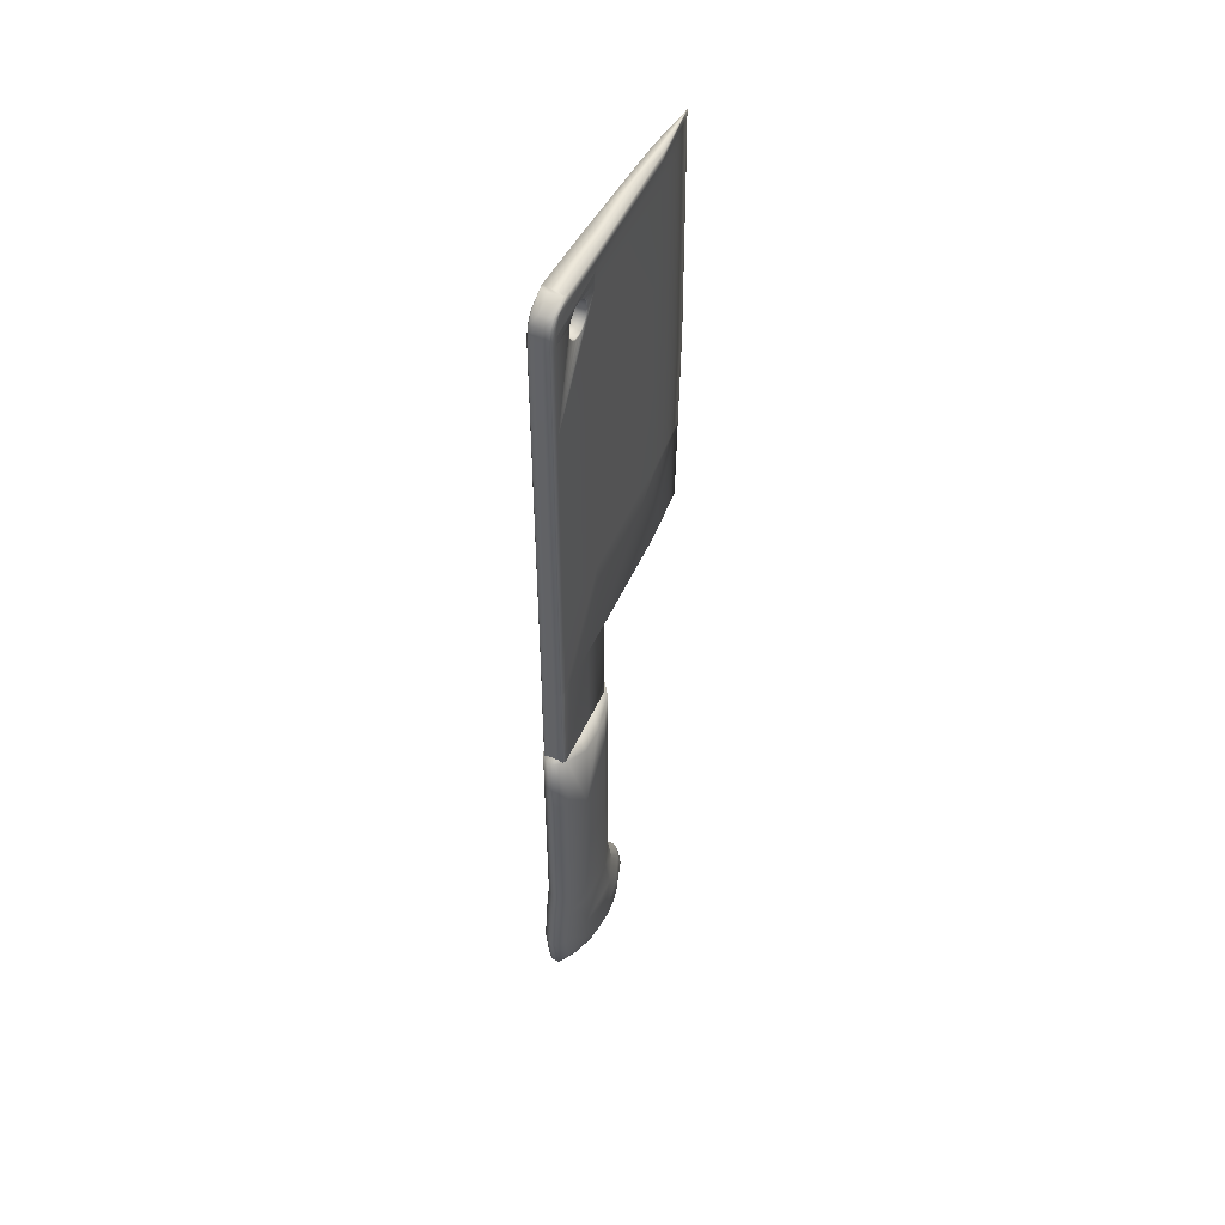
<metadata>
{"format":"obj","ext":"obj","renderer":"f3d","projection":"perspective","resolution":1024,"background":"white","views":[{"elev":50.1,"azim":-154.7,"up":"+Z"}]}
</metadata>
<code>
v 0.06534 0.2713 0.4166
v 0.06534 0.2713 0.3335
v 0.06534 0.2713 0.2622
v 0.06534 0.2713 0.1909
v 0.06534 0.2767 0.1643
v 0.06534 0.2824 0.1202
v 0.06534 0.2793 0.09611
v 0.06534 0.2657 0.08123
v 0.06534 0.2412 0.0638
v 0.06534 0.2251 0.06023
v 0.06534 0.2135 0.06453
v 0.06534 0.2044 0.0735
v 0.06534 0.2009 0.0868
v 0.06534 0.2044 0.09791
v 0.06534 0.2207 0.1184
v 0.06534 0.2315 0.1654
v 0.06534 0.2315 0.2621
v 0.06534 0.2315 0.3803
v 0.06534 0.2315 0.4166
v 0.06534 0.2448 0.4166
v 0.06534 0.258 0.4166
v 0.05727 0.2971 0.4243
v 0.05727 0.2971 0.3512
v 0.05727 0.2971 0.2723
v 0.05727 0.2971 0.1934
v 0.05727 0.3022 0.1684
v 0.05727 0.3084 0.1202
v 0.05727 0.3039 0.08512
v 0.05727 0.2831 0.06238
v 0.05727 0.2521 0.0403
v 0.05727 0.2232 0.0339
v 0.05727 0.1992 0.04283
v 0.05727 0.1811 0.06052
v 0.05727 0.174 0.08745
v 0.05727 0.1811 0.1098
v 0.05727 0.1968 0.1295
v 0.05727 0.2057 0.1682
v 0.05727 0.2057 0.2621
v 0.05727 0.2057 0.3803
v 0.05727 0.2057 0.4243
v 0.05727 0.2362 0.4243
v 0.05727 0.2666 0.4243
v 0.0492 0.3058 0.4269
v 0.0492 0.3058 0.3572
v 0.0492 0.3058 0.2757
v 0.0492 0.3058 0.1942
v 0.0492 0.3108 0.1697
v 0.0492 0.3172 0.1202
v 0.0492 0.3122 0.08142
v 0.0492 0.289 0.05601
v 0.0492 0.2558 0.03236
v 0.0492 0.2226 0.02501
v 0.0492 0.1943 0.03549
v 0.0492 0.1733 0.05614
v 0.0492 0.165 0.08767
v 0.0492 0.1733 0.1138
v 0.0492 0.1887 0.1332
v 0.0492 0.197 0.1692
v 0.0492 0.197 0.2621
v 0.0492 0.197 0.3803
v 0.0492 0.197 0.4269
v 0.0492 0.2333 0.4269
v 0.0492 0.2695 0.4269
v 0.04114 0.3058 0.4269
v 0.04114 0.3058 0.3572
v 0.04114 0.3058 0.2757
v 0.04114 0.3058 0.1942
v 0.04114 0.3108 0.1697
v 0.04114 0.3172 0.1202
v 0.04114 0.3122 0.08141
v 0.04114 0.289 0.056
v 0.04114 0.2558 0.03235
v 0.04114 0.2226 0.025
v 0.04114 0.1943 0.03548
v 0.04114 0.1732 0.05613
v 0.04114 0.165 0.08767
v 0.04114 0.1733 0.1138
v 0.04114 0.1887 0.1332
v 0.04114 0.197 0.1692
v 0.04114 0.197 0.2621
v 0.04114 0.197 0.3803
v 0.04114 0.197 0.4269
v 0.04114 0.2333 0.4269
v 0.04114 0.2695 0.4269
v 0.03307 0.2949 0.4237
v 0.03307 0.2949 0.3497
v 0.03307 0.2949 0.2715
v 0.03307 0.2949 0.1932
v 0.03307 0.3001 0.168
v 0.03307 0.3063 0.1202
v 0.03307 0.3019 0.08604
v 0.03307 0.2817 0.06395
v 0.03307 0.2512 0.04226
v 0.03307 0.2234 0.0361
v 0.03307 0.2004 0.04463
v 0.03307 0.183 0.0616
v 0.03307 0.1763 0.0874
v 0.03307 0.1831 0.1088
v 0.03307 0.1988 0.1286
v 0.03307 0.2079 0.168
v 0.03307 0.2079 0.2621
v 0.03307 0.2079 0.3803
v 0.03307 0.2079 0.4237
v 0.03307 0.2369 0.4237
v 0.03307 0.2659 0.4237
v 0.025 0.2713 0.4166
v 0.025 0.2713 0.3335
v 0.025 0.2713 0.2622
v 0.025 0.2713 0.1909
v 0.025 0.2767 0.1643
v 0.025 0.2824 0.1202
v 0.025 0.2793 0.09611
v 0.025 0.2657 0.08123
v 0.025 0.2412 0.0638
v 0.025 0.2251 0.06023
v 0.025 0.2135 0.06453
v 0.025 0.2044 0.0735
v 0.025 0.2009 0.0868
v 0.025 0.2044 0.09791
v 0.025 0.2207 0.1184
v 0.025 0.2315 0.1654
v 0.025 0.2315 0.2621
v 0.025 0.2315 0.3803
v 0.025 0.2315 0.4166
v 0.025 0.2448 0.4166
v 0.025 0.258 0.4166
v 0.04544 0.03044 0.975
v 0.0399 0.08422 0.975
v 0.05096 0.08422 0.975
v 0.05489 0.1975 0.975
v 0.03594 0.1975 0.975
v 0.05639 0.2685 0.975
v 0.03442 0.2685 0.975
v 0.03448 0.2699 0.975
v 0.03498 0.2726 0.975
v 0.0364 0.2744 0.975
v 0.0424 0.2744 0.975
v 0.0484 0.2744 0.975
v 0.05441 0.2744 0.975
v 0.05582 0.2726 0.975
v 0.05633 0.2699 0.975
v 0.0424 0.2905 0.9664
v 0.0364 0.2905 0.9664
v 0.0484 0.2905 0.9664
v 0.05441 0.2905 0.9664
v 0.05582 0.2885 0.9664
v 0.05633 0.2855 0.9664
v 0.05639 0.284 0.9664
v 0.05489 0.2164 0.9664
v 0.05096 0.09084 0.9664
v 0.04544 0.03014 0.9664
v 0.0399 0.09084 0.9664
v 0.03594 0.2164 0.9664
v 0.03442 0.284 0.9664
v 0.03448 0.2855 0.9664
v 0.03498 0.2885 0.9664
v 0.0424 0.2958 0.9578
v 0.0364 0.2958 0.9578
v 0.0484 0.2958 0.9578
v 0.05441 0.2958 0.9578
v 0.05582 0.2938 0.9578
v 0.05633 0.2908 0.9578
v 0.05639 0.2892 0.9578
v 0.05489 0.2203 0.9578
v 0.05096 0.09219 0.9578
v 0.04544 0.02986 0.9578
v 0.0399 0.09219 0.9578
v 0.03594 0.2203 0.9578
v 0.03442 0.2892 0.9578
v 0.03448 0.2908 0.9578
v 0.03498 0.2938 0.9578
v 0.0424 0.2979 0.9492
v 0.0364 0.2979 0.9492
v 0.0484 0.2979 0.9492
v 0.05441 0.2979 0.9492
v 0.05582 0.2959 0.9492
v 0.05633 0.2928 0.9492
v 0.05639 0.2912 0.9492
v 0.05489 0.2218 0.9492
v 0.05096 0.09271 0.9492
v 0.04544 0.02959 0.9492
v 0.0399 0.09271 0.9492
v 0.03594 0.2218 0.9492
v 0.03442 0.2912 0.9492
v 0.03448 0.2928 0.9492
v 0.03498 0.2959 0.9492
v 0.0424 0.2988 0.9406
v 0.0364 0.2988 0.9406
v 0.0484 0.2988 0.9406
v 0.05441 0.2988 0.9406
v 0.05582 0.2967 0.9406
v 0.05633 0.2937 0.9406
v 0.05639 0.2921 0.9406
v 0.05096 0.09294 0.9406
v 0.05489 0.2224 0.9406
v 0.04544 0.02934 0.9405
v 0.0399 0.09294 0.9406
v 0.03594 0.2224 0.9406
v 0.03448 0.2937 0.9406
v 0.03442 0.2921 0.9406
v 0.03498 0.2967 0.9406
v 0.0424 0.2988 0.8458
v 0.0364 0.2988 0.8458
v 0.0484 0.2988 0.8458
v 0.05441 0.2988 0.8458
v 0.05582 0.2967 0.8458
v 0.05633 0.2937 0.8458
v 0.05639 0.2921 0.8458
v 0.05489 0.2224 0.8458
v 0.05096 0.09294 0.8458
v 0.04544 0.02734 0.8458
v 0.0399 0.09294 0.8458
v 0.03594 0.2224 0.8458
v 0.03442 0.2921 0.8458
v 0.03448 0.2937 0.8458
v 0.03498 0.2967 0.8458
v 0.0424 0.2988 0.7307
v 0.0364 0.2988 0.7307
v 0.0484 0.2988 0.7307
v 0.05441 0.2988 0.7307
v 0.05582 0.2967 0.7307
v 0.05633 0.2937 0.7307
v 0.05639 0.2921 0.7307
v 0.05489 0.2224 0.7307
v 0.05096 0.09294 0.7307
v 0.04544 0.025 0.7307
v 0.0399 0.09294 0.7307
v 0.03594 0.2224 0.7307
v 0.03442 0.2921 0.7307
v 0.03448 0.2937 0.7307
v 0.03498 0.2967 0.7307
v 0.0424 0.2988 0.6223
v 0.0364 0.2988 0.6223
v 0.0484 0.2988 0.6223
v 0.05441 0.2988 0.6223
v 0.05582 0.2967 0.6223
v 0.05633 0.2937 0.6223
v 0.05639 0.2921 0.6223
v 0.05489 0.2224 0.6223
v 0.05096 0.09294 0.6223
v 0.04544 0.02789 0.6223
v 0.0399 0.09294 0.6223
v 0.03594 0.2224 0.6223
v 0.03442 0.2921 0.6223
v 0.03448 0.2937 0.6223
v 0.03498 0.2967 0.6223
v 0.0424 0.2988 0.5276
v 0.0364 0.2988 0.5276
v 0.0484 0.2988 0.5276
v 0.05441 0.2988 0.5276
v 0.05582 0.2967 0.5276
v 0.05633 0.2937 0.5276
v 0.05639 0.2921 0.5276
v 0.05489 0.2224 0.5276
v 0.05096 0.09294 0.5276
v 0.04544 0.03044 0.5276
v 0.0399 0.09294 0.5276
v 0.03594 0.2224 0.5276
v 0.03442 0.2921 0.5276
v 0.03448 0.2937 0.5276
v 0.03498 0.2967 0.5276
v 0.0424 0.2988 0.5255
v 0.0364 0.2988 0.5255
v 0.0484 0.2988 0.5255
v 0.05441 0.2988 0.5255
v 0.05582 0.2973 0.5255
v 0.05633 0.295 0.5255
v 0.05639 0.2939 0.5255
v 0.05489 0.2427 0.5255
v 0.05402 0.2074 0.5255
v 0.04545 0.2069 0.5255
v 0.03684 0.2074 0.5255
v 0.03594 0.2427 0.5255
v 0.03442 0.2939 0.5255
v 0.03448 0.295 0.5255
v 0.03498 0.2973 0.5255
v 0.0424 0.2988 0.4093
v 0.0364 0.2988 0.4093
v 0.0484 0.2988 0.4093
v 0.05441 0.2988 0.4093
v 0.05582 0.2973 0.4093
v 0.05633 0.295 0.4093
v 0.05639 0.2939 0.4093
v 0.05489 0.2427 0.4093
v 0.05402 0.2074 0.4093
v 0.04545 0.2069 0.4093
v 0.03684 0.2074 0.4093
v 0.03594 0.2427 0.4093
v 0.03442 0.2939 0.4093
v 0.03448 0.295 0.4093
v 0.03498 0.2973 0.4093
v 0.05568 0.2581 0.9504
v 0.05572 0.26 0.9492
v 0.05555 0.2516 0.9517
v 0.05561 0.2549 0.9511
v 0.05547 0.2483 0.9511
v 0.0554 0.2451 0.9504
v 0.05535 0.2432 0.9492
v 0.05538 0.2444 0.95
v 0.0351 0.26 0.9492
v 0.03514 0.2581 0.9504
v 0.03521 0.2548 0.9511
v 0.03527 0.2516 0.9517
v 0.03535 0.2483 0.9511
v 0.03542 0.2451 0.9504
v 0.03528 0.2515 0.9517
v 0.03528 0.2515 0.9517
v 0.03544 0.2444 0.95
v 0.03547 0.2432 0.9492
v 0.0558 0.2643 0.9458
v 0.05579 0.2637 0.9467
v 0.05573 0.261 0.9486
v 0.05533 0.2424 0.9486
v 0.05527 0.2396 0.9467
v 0.05522 0.2375 0.9437
v 0.05521 0.2369 0.9427
v 0.05523 0.2378 0.944
v 0.0552 0.2366 0.9423
v 0.05523 0.2378 0.9441
v 0.05586 0.2675 0.9406
v 0.05586 0.2673 0.9412
v 0.05582 0.2656 0.9439
v 0.05586 0.2672 0.9414
v 0.05518 0.2359 0.9412
v 0.05518 0.2358 0.9407
v 0.05518 0.2358 0.9406
v 0.03501 0.2645 0.9454
v 0.03499 0.2654 0.944
v 0.03503 0.2637 0.9467
v 0.03499 0.2656 0.9438
v 0.03508 0.2608 0.9486
v 0.03554 0.2399 0.9469
v 0.03554 0.24 0.947
v 0.03549 0.2423 0.9485
v 0.03496 0.2674 0.9412
v 0.03495 0.2675 0.9406
v 0.03555 0.2396 0.9467
v 0.0356 0.2377 0.9439
v 0.03563 0.2362 0.9416
v 0.03564 0.2359 0.9412
v 0.03564 0.2358 0.9407
v 0.03565 0.2358 0.9406
v 0.05538 0.2451 0.9189
v 0.05532 0.2422 0.9209
v 0.05526 0.2396 0.9226
v 0.05552 0.2516 0.9177
v 0.05545 0.2482 0.9183
v 0.05566 0.2581 0.919
v 0.05564 0.2571 0.9187
v 0.05559 0.2547 0.9183
v 0.05578 0.2637 0.9226
v 0.05572 0.2608 0.9207
v 0.05581 0.2654 0.9253
v 0.05586 0.2673 0.9282
v 0.05587 0.268 0.9313
v 0.05588 0.2686 0.9347
v 0.05587 0.268 0.9378
v 0.05515 0.2346 0.9347
v 0.05517 0.2353 0.938
v 0.05518 0.2359 0.9282
v 0.05517 0.2352 0.9315
v 0.05516 0.2348 0.9337
v 0.05516 0.2347 0.9341
v 0.05522 0.2377 0.9255
v 0.0355 0.2424 0.9207
v 0.03544 0.2451 0.919
v 0.03556 0.2396 0.9226
v 0.03537 0.2485 0.9183
v 0.03535 0.2491 0.9181
v 0.0353 0.2516 0.9177
v 0.03523 0.255 0.9183
v 0.03516 0.2581 0.9189
v 0.0351 0.261 0.9208
v 0.03504 0.2637 0.9226
v 0.035 0.2656 0.9255
v 0.03496 0.2673 0.9282
v 0.03494 0.268 0.9315
v 0.03493 0.2686 0.9347
v 0.03494 0.268 0.9381
v 0.03566 0.2352 0.9378
v 0.03567 0.2346 0.9347
v 0.03565 0.2353 0.9313
v 0.03564 0.2359 0.9282
v 0.0356 0.2378 0.9253
v 0.0356 0.2378 0.9253
v 0.03614 0.2403 0.9234
v 0.03604 0.2455 0.9199
v 0.05478 0.2455 0.9199
v 0.05467 0.2403 0.9234
v 0.03592 0.2516 0.9187
v 0.0549 0.2516 0.9187
v 0.03579 0.2577 0.9199
v 0.05503 0.2577 0.9199
v 0.03569 0.2629 0.9234
v 0.05513 0.2629 0.9234
v 0.03562 0.2664 0.9285
v 0.0552 0.2664 0.9285
v 0.03559 0.2676 0.9347
v 0.05523 0.2676 0.9347
v 0.03562 0.2664 0.9408
v 0.0552 0.2664 0.9408
v 0.03569 0.2629 0.946
v 0.05513 0.2629 0.946
v 0.03579 0.2577 0.9495
v 0.05503 0.2577 0.9495
v 0.03592 0.2516 0.9507
v 0.0549 0.2516 0.9507
v 0.03604 0.2455 0.9495
v 0.05478 0.2455 0.9495
v 0.03614 0.2403 0.946
v 0.05467 0.2403 0.946
v 0.03622 0.2368 0.9408
v 0.0546 0.2368 0.9408
v 0.03624 0.2356 0.9347
v 0.05458 0.2356 0.9347
v 0.03622 0.2368 0.9285
v 0.0546 0.2368 0.9285
f 20 19 18
f 2 1 21
f 2 21 20
f 2 20 18
f 2 18 17
f 3 2 17
f 4 3 17
f 4 17 16
f 5 4 16
f 6 5 16
f 6 16 15
f 7 6 15
f 8 7 15
f 9 8 15
f 9 15 14
f 10 9 14
f 11 10 14
f 12 11 14
f 13 12 14
f 1 2 23
f 1 23 22
f 2 3 24
f 2 24 23
f 3 4 25
f 3 25 24
f 4 5 26
f 4 26 25
f 5 6 27
f 5 27 26
f 6 7 28
f 6 28 27
f 7 8 29
f 7 29 28
f 8 9 30
f 8 30 29
f 9 10 31
f 9 31 30
f 10 11 32
f 10 32 31
f 11 12 33
f 11 33 32
f 12 13 34
f 12 34 33
f 13 14 35
f 13 35 34
f 14 15 36
f 14 36 35
f 15 16 37
f 15 37 36
f 16 17 38
f 16 38 37
f 17 18 39
f 17 39 38
f 18 19 40
f 18 40 39
f 19 20 41
f 19 41 40
f 20 21 42
f 20 42 41
f 21 1 22
f 21 22 42
f 22 23 44
f 22 44 43
f 23 24 45
f 23 45 44
f 24 25 46
f 24 46 45
f 25 26 47
f 25 47 46
f 26 27 48
f 26 48 47
f 27 28 49
f 27 49 48
f 28 29 50
f 28 50 49
f 29 30 51
f 29 51 50
f 30 31 52
f 30 52 51
f 31 32 53
f 31 53 52
f 32 33 54
f 32 54 53
f 33 34 55
f 33 55 54
f 34 35 56
f 34 56 55
f 35 36 57
f 35 57 56
f 36 37 58
f 36 58 57
f 37 38 59
f 37 59 58
f 38 39 60
f 38 60 59
f 39 40 61
f 39 61 60
f 40 41 62
f 40 62 61
f 41 42 63
f 41 63 62
f 42 22 43
f 42 43 63
f 43 44 65
f 43 65 64
f 44 45 66
f 44 66 65
f 45 46 67
f 45 67 66
f 46 47 68
f 46 68 67
f 47 48 69
f 47 69 68
f 48 49 70
f 48 70 69
f 49 50 71
f 49 71 70
f 50 51 72
f 50 72 71
f 51 52 73
f 51 73 72
f 52 53 74
f 52 74 73
f 53 54 75
f 53 75 74
f 54 55 76
f 54 76 75
f 55 56 77
f 55 77 76
f 56 57 78
f 56 78 77
f 57 58 79
f 57 79 78
f 58 59 80
f 58 80 79
f 59 60 81
f 59 81 80
f 60 61 82
f 60 82 81
f 61 62 83
f 61 83 82
f 62 63 84
f 62 84 83
f 63 43 64
f 63 64 84
f 64 65 86
f 64 86 85
f 65 66 87
f 65 87 86
f 66 67 88
f 66 88 87
f 67 68 89
f 67 89 88
f 68 69 90
f 68 90 89
f 69 70 91
f 69 91 90
f 70 71 92
f 70 92 91
f 71 72 93
f 71 93 92
f 72 73 94
f 72 94 93
f 73 74 95
f 73 95 94
f 74 75 96
f 74 96 95
f 75 76 97
f 75 97 96
f 76 77 98
f 76 98 97
f 77 78 99
f 77 99 98
f 78 79 100
f 78 100 99
f 79 80 101
f 79 101 100
f 80 81 102
f 80 102 101
f 81 82 103
f 81 103 102
f 82 83 104
f 82 104 103
f 83 84 105
f 83 105 104
f 84 64 85
f 84 85 105
f 85 86 107
f 85 107 106
f 86 87 108
f 86 108 107
f 87 88 109
f 87 109 108
f 88 89 110
f 88 110 109
f 89 90 111
f 89 111 110
f 90 91 112
f 90 112 111
f 91 92 113
f 91 113 112
f 92 93 114
f 92 114 113
f 93 94 115
f 93 115 114
f 94 95 116
f 94 116 115
f 95 96 117
f 95 117 116
f 96 97 118
f 96 118 117
f 97 98 119
f 97 119 118
f 98 99 120
f 98 120 119
f 99 100 121
f 99 121 120
f 100 101 122
f 100 122 121
f 101 102 123
f 101 123 122
f 102 103 124
f 102 124 123
f 103 104 125
f 103 125 124
f 104 105 126
f 104 126 125
f 105 85 106
f 105 106 126
f 123 124 125
f 126 106 107
f 125 126 107
f 123 125 107
f 122 123 107
f 122 107 108
f 122 108 109
f 121 122 109
f 121 109 110
f 121 110 111
f 120 121 111
f 120 111 112
f 120 112 113
f 120 113 114
f 119 120 114
f 119 114 115
f 119 115 116
f 119 116 117
f 119 117 118
f 128 127 129
f 128 129 130
f 131 128 130
f 131 130 132
f 133 131 132
f 134 133 132
f 135 134 132
f 136 135 132
f 137 136 132
f 138 137 132
f 139 138 132
f 140 139 132
f 141 140 132
f 136 137 142
f 136 142 143
f 137 138 144
f 137 144 142
f 138 139 145
f 138 145 144
f 139 140 146
f 139 146 145
f 140 141 147
f 140 147 146
f 141 132 148
f 141 148 147
f 132 130 149
f 132 149 148
f 130 129 150
f 130 150 149
f 129 127 151
f 129 151 150
f 127 128 152
f 127 152 151
f 128 131 153
f 128 153 152
f 131 133 154
f 131 154 153
f 133 134 155
f 133 155 154
f 134 135 156
f 134 156 155
f 135 136 143
f 135 143 156
f 143 142 157
f 143 157 158
f 142 144 159
f 142 159 157
f 144 145 160
f 144 160 159
f 145 146 161
f 145 161 160
f 146 147 162
f 146 162 161
f 147 148 163
f 147 163 162
f 148 149 164
f 148 164 163
f 149 150 165
f 149 165 164
f 150 151 166
f 150 166 165
f 151 152 167
f 151 167 166
f 152 153 168
f 152 168 167
f 153 154 169
f 153 169 168
f 154 155 170
f 154 170 169
f 155 156 171
f 155 171 170
f 156 143 158
f 156 158 171
f 158 157 172
f 158 172 173
f 157 159 174
f 157 174 172
f 159 160 175
f 159 175 174
f 160 161 176
f 160 176 175
f 161 162 177
f 161 177 176
f 162 163 178
f 162 178 177
f 163 164 179
f 164 165 180
f 164 180 179
f 165 166 181
f 165 181 180
f 166 167 182
f 166 182 181
f 167 168 183
f 167 183 182
f 168 169 184
f 169 170 185
f 169 185 184
f 170 171 186
f 170 186 185
f 171 158 173
f 171 173 186
f 173 172 187
f 173 187 188
f 172 174 189
f 172 189 187
f 174 175 190
f 174 190 189
f 175 176 191
f 175 191 190
f 176 177 192
f 176 192 191
f 177 178 193
f 177 193 192
f 179 180 194
f 179 194 195
f 180 181 196
f 180 196 194
f 181 182 197
f 181 197 196
f 182 183 198
f 182 198 197
f 184 185 199
f 184 199 200
f 185 186 201
f 185 201 199
f 186 173 188
f 186 188 201
f 188 187 202
f 188 202 203
f 187 189 204
f 187 204 202
f 189 190 205
f 189 205 204
f 190 191 206
f 190 206 205
f 191 192 207
f 191 207 206
f 192 193 208
f 192 208 207
f 193 209 208
f 195 194 210
f 195 210 209
f 194 196 211
f 194 211 210
f 196 197 212
f 196 212 211
f 197 198 213
f 197 213 212
f 198 214 213
f 200 199 215
f 200 215 214
f 199 201 216
f 199 216 215
f 201 188 203
f 201 203 216
f 203 202 217
f 203 217 218
f 202 204 219
f 202 219 217
f 204 205 220
f 204 220 219
f 205 206 221
f 205 221 220
f 206 207 222
f 206 222 221
f 207 208 223
f 207 223 222
f 208 209 224
f 208 224 223
f 209 210 225
f 209 225 224
f 210 211 226
f 210 226 225
f 211 212 227
f 211 227 226
f 212 213 228
f 212 228 227
f 213 214 229
f 213 229 228
f 214 215 230
f 214 230 229
f 215 216 231
f 215 231 230
f 216 203 218
f 216 218 231
f 218 217 232
f 218 232 233
f 217 219 234
f 217 234 232
f 219 220 235
f 219 235 234
f 220 221 236
f 220 236 235
f 221 222 237
f 221 237 236
f 222 223 238
f 222 238 237
f 223 224 239
f 223 239 238
f 224 225 240
f 224 240 239
f 225 226 241
f 225 241 240
f 226 227 242
f 226 242 241
f 227 228 243
f 227 243 242
f 228 229 244
f 228 244 243
f 229 230 245
f 229 245 244
f 230 231 246
f 230 246 245
f 231 218 233
f 231 233 246
f 233 232 247
f 233 247 248
f 232 234 249
f 232 249 247
f 234 235 250
f 234 250 249
f 235 236 251
f 235 251 250
f 236 237 252
f 236 252 251
f 237 238 253
f 237 253 252
f 238 239 254
f 238 254 253
f 239 240 255
f 239 255 254
f 240 241 256
f 240 256 255
f 241 242 257
f 241 257 256
f 242 243 258
f 242 258 257
f 243 244 259
f 243 259 258
f 244 245 260
f 244 260 259
f 245 246 261
f 245 261 260
f 246 233 248
f 246 248 261
f 248 247 262
f 248 262 263
f 247 249 264
f 247 264 262
f 249 250 265
f 249 265 264
f 250 251 266
f 250 266 265
f 251 252 267
f 251 267 266
f 252 253 268
f 252 268 267
f 253 254 269
f 253 269 268
f 254 255 270
f 254 270 269
f 255 256 271
f 255 271 270
f 256 257 272
f 256 272 271
f 257 258 273
f 257 273 272
f 258 259 274
f 258 274 273
f 259 260 275
f 259 275 274
f 260 261 276
f 260 276 275
f 261 248 263
f 261 263 276
f 263 262 277
f 263 277 278
f 262 264 279
f 262 279 277
f 264 265 280
f 264 280 279
f 265 266 281
f 265 281 280
f 266 267 282
f 266 282 281
f 267 268 283
f 267 283 282
f 268 269 284
f 268 284 283
f 269 270 285
f 269 285 284
f 270 271 286
f 270 286 285
f 271 272 287
f 271 287 286
f 272 273 288
f 272 288 287
f 273 274 289
f 273 289 288
f 274 275 290
f 274 290 289
f 275 276 291
f 275 291 290
f 276 263 278
f 276 278 291
f 178 163 292
f 293 178 292
f 163 179 294
f 292 163 295
f 163 294 295
f 294 179 296
f 179 297 296
f 298 179 195
f 299 179 298
f 179 299 297
f 184 300 301
f 300 184 200
f 184 301 302
f 168 184 303
f 184 302 303
f 183 168 304
f 183 304 305
f 168 306 304
f 168 307 306
f 307 168 303
f 308 183 305
f 309 183 308
f 310 178 311
f 178 310 193
f 178 293 312
f 311 178 312
f 313 298 195
f 314 313 195
f 315 195 316
f 195 315 317
f 195 318 316
f 319 195 317
f 195 319 314
f 320 193 321
f 193 310 322
f 323 193 322
f 193 323 321
f 318 195 324
f 325 195 326
f 195 325 324
f 327 200 328
f 200 327 329
f 300 200 329
f 200 330 328
f 300 329 331
f 332 183 333
f 183 332 198
f 334 333 183
f 309 334 183
f 330 200 335
f 200 336 335
f 336 200 214
f 198 332 337
f 198 337 338
f 339 198 338
f 198 339 340
f 341 198 340
f 342 198 341
f 209 343 344
f 209 344 345
f 343 209 346
f 343 346 347
f 209 193 348
f 349 209 348
f 209 349 346
f 346 349 350
f 348 193 351
f 348 351 352
f 353 351 193
f 354 353 193
f 355 354 193
f 356 355 193
f 357 356 193
f 320 357 193
f 195 209 358
f 359 326 195
f 358 359 195
f 209 345 360
f 209 360 361
f 362 209 361
f 363 209 362
f 209 363 358
f 360 345 364
f 214 365 366
f 214 198 367
f 365 214 367
f 214 366 368
f 369 214 368
f 214 369 370
f 214 370 371
f 214 371 372
f 214 372 373
f 214 373 374
f 214 374 375
f 214 375 376
f 214 376 377
f 214 377 378
f 379 336 214
f 378 379 214
f 198 342 380
f 198 380 381
f 198 381 382
f 198 382 383
f 367 198 384
f 198 385 384
f 385 198 383
f 387 386 388
f 388 386 389
f 390 387 391
f 391 387 388
f 392 390 393
f 393 390 391
f 394 392 395
f 395 392 393
f 396 394 397
f 397 394 395
f 398 396 399
f 399 396 397
f 400 398 401
f 401 398 399
f 402 400 403
f 403 400 401
f 404 402 405
f 405 402 403
f 406 404 407
f 407 404 405
f 408 406 409
f 409 406 407
f 410 408 411
f 411 408 409
f 412 410 413
f 413 410 411
f 414 412 415
f 415 412 413
f 416 414 417
f 417 414 415
f 386 416 389
f 389 416 417
f 405 403 293
f 292 405 293
f 294 407 405
f 405 295 294
f 295 405 292
f 297 409 407
f 407 296 297
f 296 407 294
f 299 298 409
f 297 299 409
f 404 301 300
f 301 404 406
f 406 302 301
f 406 303 302
f 303 406 408
f 408 305 304
f 305 408 410
f 304 306 408
f 307 303 408
f 306 307 408
f 305 410 308
f 308 410 309
f 403 401 310
f 311 403 310
f 403 312 293
f 312 403 311
f 314 411 409
f 409 313 314
f 313 409 298
f 413 411 316
f 316 411 315
f 411 317 315
f 413 316 318
f 319 317 411
f 314 319 411
f 401 399 320
f 321 401 320
f 401 322 310
f 323 322 401
f 321 323 401
f 324 413 318
f 325 326 413
f 324 325 413
f 328 402 327
f 402 328 400
f 402 329 327
f 329 402 404
f 400 328 330
f 331 404 300
f 404 331 329
f 333 410 332
f 334 410 333
f 410 334 309
f 400 335 336
f 335 400 330
f 410 337 332
f 337 410 412
f 338 412 339
f 412 338 337
f 412 340 339
f 340 412 414
f 340 414 341
f 341 414 342
f 343 388 389
f 389 344 343
f 389 345 344
f 345 389 417
f 346 391 388
f 388 347 346
f 347 388 343
f 393 391 349
f 348 393 349
f 391 350 349
f 350 391 346
f 351 395 393
f 393 352 351
f 352 393 348
f 354 397 395
f 395 353 354
f 353 395 351
f 356 399 397
f 397 355 356
f 355 397 354
f 399 357 320
f 357 399 356
f 358 415 413
f 413 359 358
f 359 413 326
f 360 417 415
f 415 361 360
f 362 361 415
f 363 362 415
f 358 363 415
f 417 364 345
f 364 417 360
f 387 365 386
f 387 366 365
f 366 387 390
f 367 386 365
f 368 390 369
f 390 368 366
f 390 370 369
f 370 390 392
f 392 371 370
f 392 372 371
f 372 392 394
f 394 373 372
f 394 374 373
f 374 394 396
f 396 375 374
f 396 376 375
f 376 396 398
f 398 377 376
f 398 378 377
f 378 398 400
f 379 400 336
f 400 379 378
f 414 380 342
f 414 381 380
f 381 414 416
f 416 382 381
f 416 383 382
f 383 416 386
f 384 386 367
f 385 383 386
f 384 385 386

</code>
